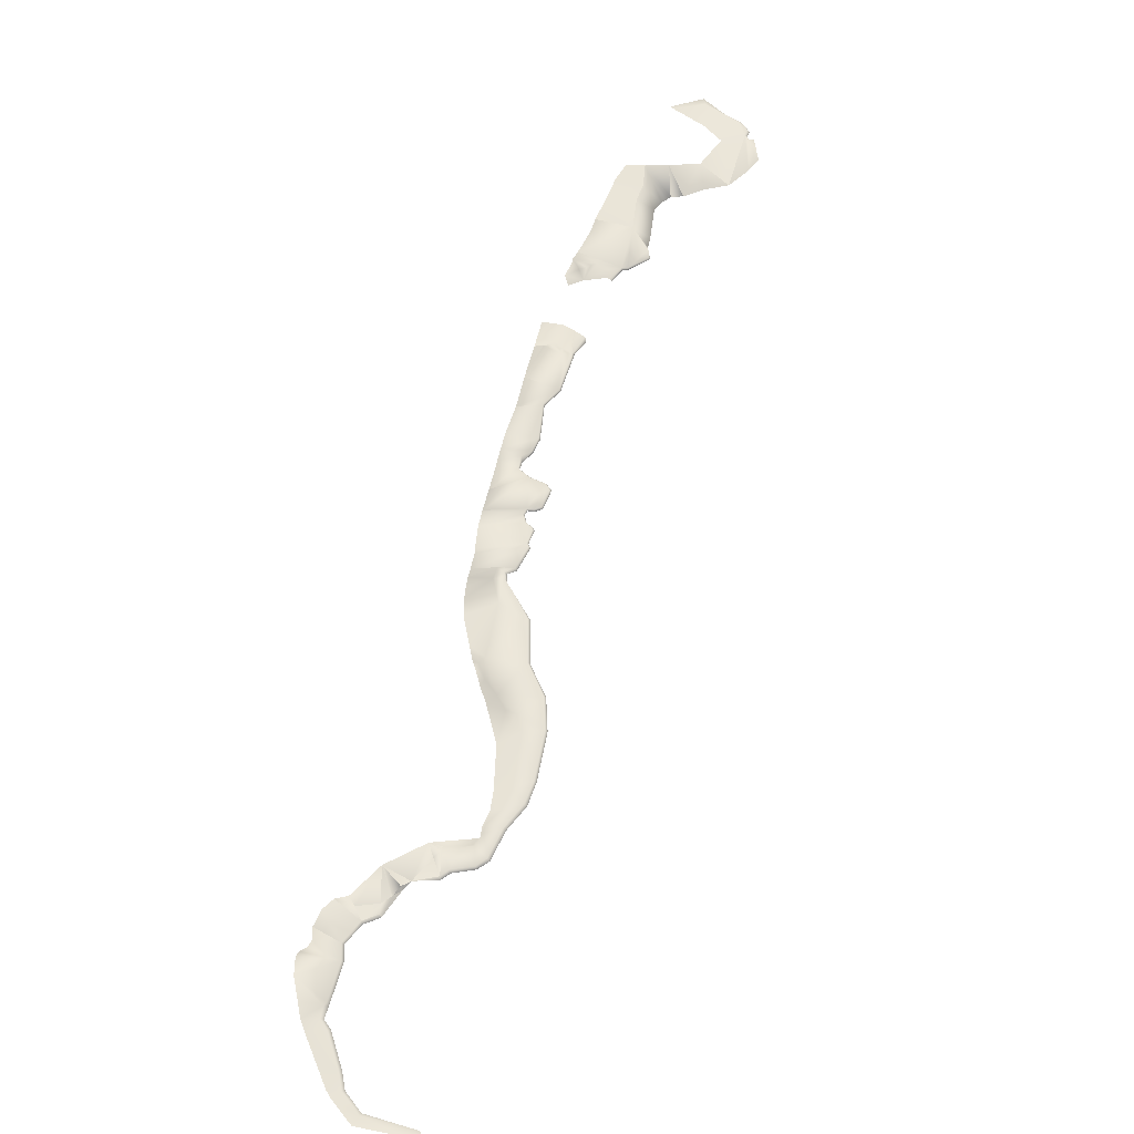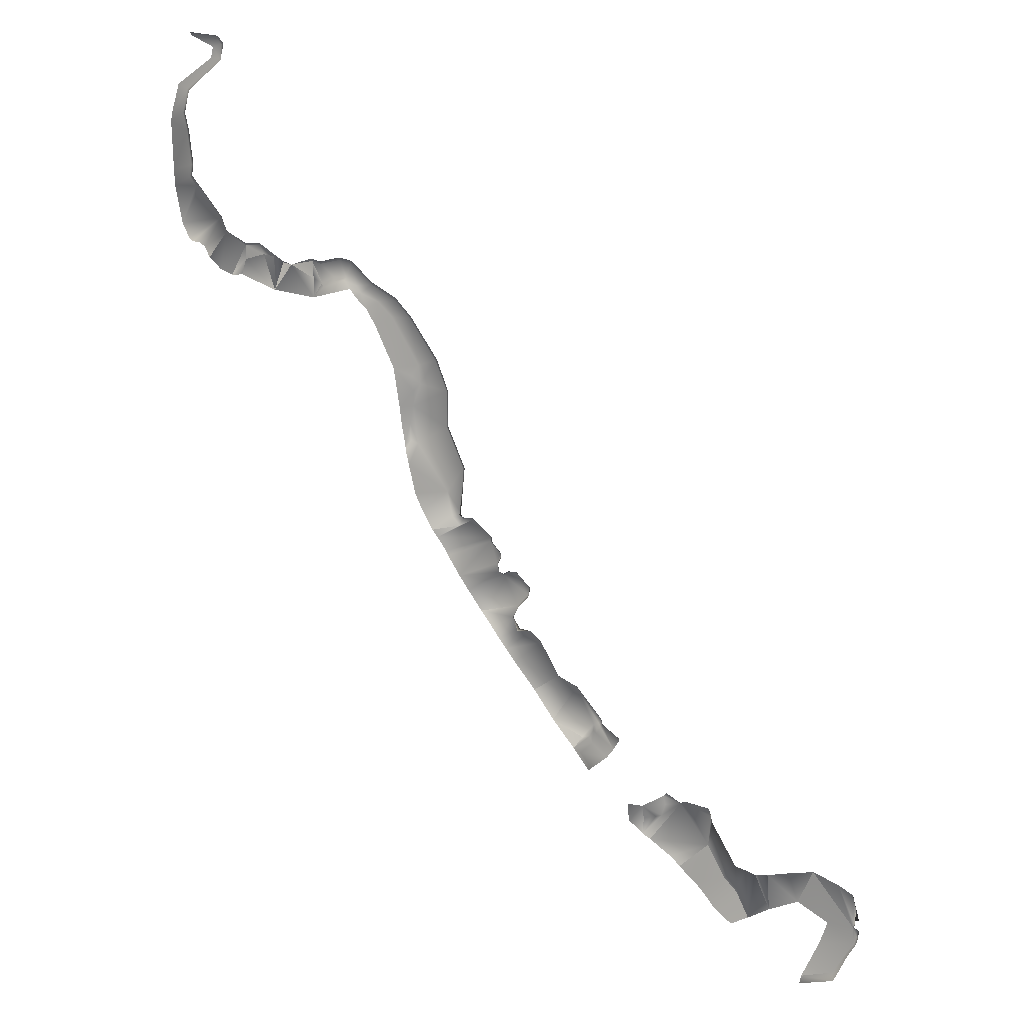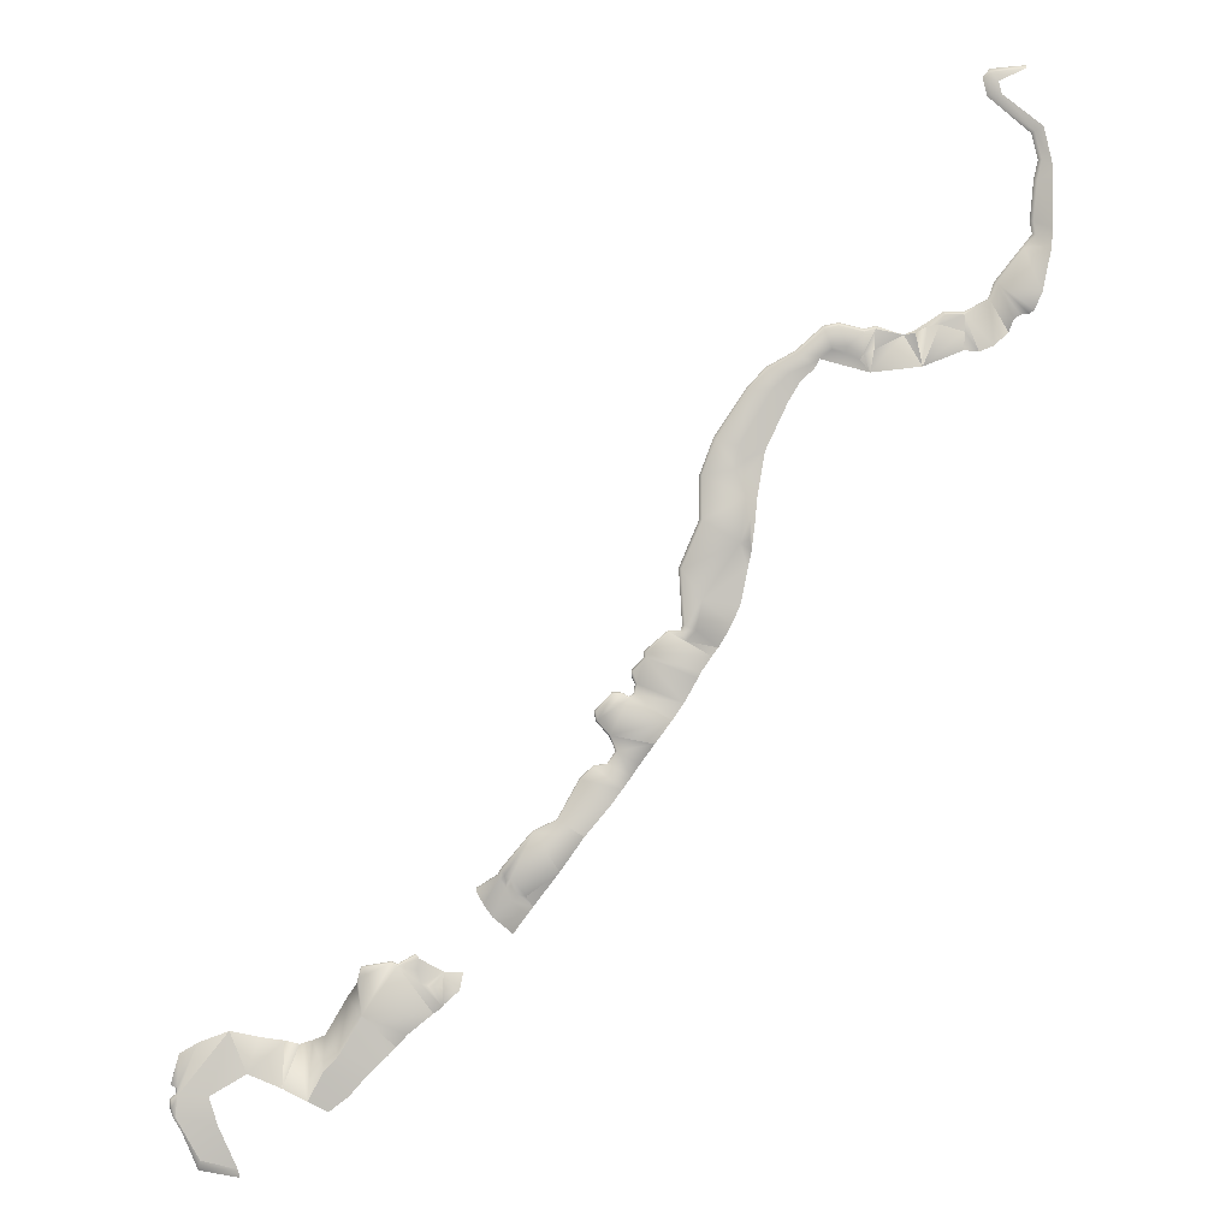
<metadata>
{"format":"obj","ext":"obj","renderer":"f3d","projection":"perspective","resolution":1024,"background":"white","views":[{"elev":58.2,"azim":-23.0,"up":"+Y"},{"elev":15.6,"azim":20.5,"up":"+Z"},{"elev":-2.8,"azim":179.6,"up":"+Z"}]}
</metadata>
<code>
g fx_fbx_fcbg_iceland_003_bg_01
v -29.12 -0.4705 48.53
v -28.04 0.6307 52.83
v -29.58 0.6063 53.71
v -22.82 0.397 53.39
v -22.83 0.1171 53.82
v -26.51 0.405 52.6
v -22.21 -0.7423 47.77
v -20.85 -3.022e-15 49.35
v -21.19 0.397 50
v -20.85 -3.022e-15 49.35
v -15.61 -1.216 49.62
v -17.14 1.7e-09 50.68
v -18.95 -3.087e-15 50.41
v -19.11 0.397 51.1
v -21.19 0.397 50
v -17.01 0.397 51.11
v -15.25 0.397 49.9
v -21.36 0.397 53
v -22.82 0.397 53.39
v -22.83 0.1171 53.82
v -21.35 0.1171 53.43
v -18 0.397 53.84
v -17.99 0.1171 54.27
v -16.09 0.397 53.42
v -15.93 0.1171 53.85
v -12.55 0.397 50.21
v -12.33 0.1171 50.58
v -14.43 0.397 48.75
v -14.9 -0.8929 48.33
v -13.02 -0.9158 46.58
v -11.59 0.397 47.58
v -11.38 -0.9986 43.84
v -8.605 0.397 47.98
v -8.363 0.1171 48.35
v -9.22 0.397 45.32
v -8.364 -1.16 37.45
v -6.143 0.397 45.32
v -5.802 0.1171 45.52
v -4.758 0.397 37.87
v -1.855 0.397 38.81
v -1.503 0.1171 39.08
v -0 0.397 34.03
v 0.3601 0.1171 34.1
v -4.479 0.397 34.89
v -5.755 0.397 31.23
v -0 0.397 28.15
v -4.979 0.397 25.14
v 0.3595 0.1171 28.34
v 2.707 0.397 21.75
v 3.086 0.1171 21.9
v -5.743 -2.211e-15 36.11
v -5.454 -2.062e-15 33.68
v -7.313 -1.359 31.18
v -7.049 -1.214 28.3
v -6.309 0.397 28.31
v -6.64 -0.9224 25.2
v -6.217 0.397 25.58
v -6.555 -0.9818 24.32
v -6.034 -0.9547 21.83
v -0 0.397 17.71
v -5.065 -0.7797 17.17
v -3.906 -0.7511 14.55
v 2.28 0.397 14.37
v 2.598 -1.066 14.42
v 0.8081 0.397 13.73
v -2.898 -0.7877 12.73
v -2.135 -0.8232 11.47
v 2.087 0.397 12.28
v 2.681 0.397 13.41
v 2.865 0.1171 13.75
v 4.306 0.397 13.43
v 4.418 0.1171 13.78
v -1.279 -0.836 10.34
v -2.135 -0.8232 11.47
v 7.39 0.397 10.85
v 7.656 0.1171 10.99
v 7.361 0.397 10.17
v 0.217 -0.8479 8.17
v 0.555 -0.8497 7.456
v 7.609 0.1171 10.3
v 2.392 -0.6215 4.198
v 9.062 0.253 8.357
v 9.297 -0.02697 8.47
v 8.571 0.1525 6.735
v 9.076 0.2121 7.83
v 9.318 -0.0679 7.781
v 8.805 -0.1275 6.709
v 8.841 0.1525 5.311
v 3.93 -0.6567 1.966
v 9.027 -0.1275 5.479
v 9.624 0.397 4.813
v 9.639 0.1171 5.055
v 10.54 0.397 5.361
v 10.48 0.1171 5.598
v 11.69 0.397 5.368
v 11.84 0.1171 5.605
v 13.75 0.397 1.938
v 13.89 0.397 3.126
v 14.16 0.1171 3.218
v 13.96 0.1171 1.855
v 12.02 0.397 2.366e-08
v 12.23 0.1171 -0.07143
v 3.93 -0.6567 1.966
v 6.216 -0.8566 -1.145
v -29.58 0.6063 53.71
v -31.31 0.3977 53.99
v -29.12 -0.4705 48.53
v 54.59 0.1494 -45.76
v 54.34 -0.5179 -39.61
v 52.37 -0.3235 -40.08
v 22.15 -1.151 -22.42
v 22.97 0.4012 -20.96
v 18.64 -1.324 -17.87
v -26.51 0.405 52.6
v -22.64 0.397 50.59
v -22.82 0.397 53.39
v -26.51 0.405 52.6
v -28.04 0.6307 52.83
v -29.12 -0.4705 48.53
v -29.58 0.6063 53.71
v -28.04 0.6307 52.83
v -27.94 0.1048 53.2
v -28.04 0.6307 52.83
v -26.51 0.405 52.6
v -27.94 0.1048 53.2
v -31.96 0.3983 55.35
v -31.92 0.1184 55.78
v -34.52 0.1184 55.72
v -34.52 0.3983 55.29
v -37.68 0.1184 57.43
v -37.94 0.3983 57.18
v -38.54 0.1184 59.72
v -38.82 0.3983 59.51
v -42.36 0.1184 64.54
v -38.56 -0.6056 51.31
v -36.57 -0.6249 50.52
v -40.49 -0.6954 53.13
v -41.22 -0.767 54.86
v -40.49 -0.6954 53.13
v -42.1 -0.8505 55.47
v -43.29 -0.8389 55.6
v -43.97 -0.8575 56.14
v -45.04 -0.8758 58.45
v -42.5 0.3983 64.11
v -43.07 0.3983 64.34
v -46.29 -0.6048 64.47
v -44.04 0.3983 65.85
v -43.56 0.1184 66
v -43.24 0.1184 67.74
v -46.4 -0.5833 66.98
v -43.74 0.3983 67.7
v -43.82 0.1184 73.26
v -44.28 0.3983 73.15
v -46.54 -0.6318 74.64
v -44.41 0.1184 75.93
v -44.9 0.3983 75.93
v -46.38 -0.537 75.88
v -43.56 0.1184 79.45
v -43.97 0.3983 79.66
v -45.25 -0.07031 80.47
v -39.67 0.5411 84.6
v -37.78 0.1184 84.34
v -38.19 0.3983 84.58
v -39.23 0.4947 86.33
v -37.65 0.3983 86.77
v -37.15 0.1184 86.9
v -38.29 0.3983 87.54
v -42.87 0.3983 88.05
v -38.11 0.1184 88.07
v -42.94 0.1184 88.56
v -22.21 -0.7423 47.77
v -22.64 0.397 50.59
v -26.51 0.405 52.6
v -29.12 -0.4705 48.53
v -21.19 0.397 50
v -22.82 0.397 53.39
v -22.64 0.397 50.59
v -22.21 -0.7423 47.77
v -34.57 0.3983 53.02
v -34.61 -0.9283 50.75
v -29.12 -0.4705 48.53
v -31.31 0.3977 53.99
v -34.57 0.3983 53.02
v -34.52 0.3983 55.29
v -36.57 -0.6249 50.52
v -34.61 -0.9283 50.75
v 37.19 0.2307 -28.51
v 39.68 -0.0457 -29.7
v 37.39 -0.04931 -28.36
v 39.65 0.2343 -29.94
v 36.8 0.2307 -29.02
v 40.47 0.2343 -29.56
v 44.29 0.3921 -36.38
v 40.47 -0.0457 -29.35
v 44.25 0.2343 -30.2
v 44.42 -0.0457 -30
v 44.75 0.2343 -31.47
v 45.02 -0.1252 -32.26
v 46.21 -0.4566 -33.96
v 47.2 0.06831 -41.46
v 49.11 -0.5291 -38.95
v 49.21 0.09755 -43.53
v 50.66 -0.1622 -39.51
v 51.34 -0.3486 -47.51
v 52.37 -0.3235 -40.08
v 54.59 0.1494 -45.76
v 38.39 -0.4664 -38.9
v 39.85 -0.1585 -40.5
v 35.08 -0.9775 -36.21
v 36.61 0.03803 -32.32
v 35.08 -0.9775 -36.21
v 33.88 -1.139 -35.39
v 37.14 0.2307 -30.46
v 33.68 -0.8689 -30.77
v 35.72 -0.1907 -32.55
v 34.98 -0.4762 -32.61
v 33.91 -0.796 -32.88
v 69.02 0.2343 -45.29
v 68.58 -0.0457 -43.44
v 68.18 0.09429 -42.29
v 67.92 0.2343 -41.23
v 68.16 0.2343 -45.63
v 68.58 -0.0457 -43.44
v 65.53 0.2343 -39.82
v 68.43 -0.0457 -45.83
v 68.07 0.2343 -46.6
v 61.44 0.2707 -38.3
v 68.38 -0.0457 -46.46
v 68.83 0.2343 -47.19
v 69.11 -0.0457 -47.02
v 68.79 0.2343 -48.18
v 69.09 -0.0457 -48.3
v 68.38 0.2343 -49.37
v 68.66 -0.0457 -49.53
v 67.24 0.2343 -51.31
v 67.53 -0.2792 -51.47
v 65.11 0.2343 -54.96
v 65.37 -0.04569 -56.25
v 60.26 -0.1719 -56.18
v 60.06 -0.6401 -57.32
v 15.42 -1.181 -13.3
v 18.64 -1.324 -17.87
v 22.02 0.4012 -12.59
v 18.82 0.4012 -11.11
v 19 0.1213 -10.95
v 22.17 0.1213 -12.41
v 16.07 0.1213 -5.621
v 26.28 0.1213 -17.32
v 15.89 0.4012 -5.769
v 14.24 0.1213 -3.903
v 11.94 -0.8866 -9.109
v 15.42 -1.181 -13.3
v 10.46 -0.8866 -7.09
v 14.15 0.4012 -4.086
v 12.45 -1.166 -3.689
v 12.34 0.4012 -3.834
v 9.238 -0.8868 -5.407
v 11.34 0.1171 -2.036
v 11.1 0.397 -2.073
v 8.181 -0.8901 -3.855
v 12.23 0.1171 -0.07143
v 6.216 -0.8566 -1.145
v 12.02 0.397 2.366e-08
v 24.86 -0.5114 -25.72
v 22.15 -1.151 -22.42
v 24.76 -1.224 -25.96
v 23.07 -0.4706 -23.34
v 27.38 -0.1408 -23.67
v 24.88 -0.1381 -21.5
v 24.28 0.4012 -20.6
v 22.97 0.4012 -20.96
v 24.96 0.4012 -18.53
v 18.64 -1.324 -17.87
v 25.62 -0.1381 -19.8
v 28.47 -0.1381 -22.11
v 24.92 0.4012 -19.5
v 25.8 0.4012 -18.2
v 25.63 -0.1381 -19
v 26.33 -0.1381 -18.73
v 26.15 0.4012 -17.51
v 26.69 -0.4181 -18.06
v 26.57 -0.1381 -18.26
v 29.49 -0.1889 -20.36
v 29.46 -0.7485 -19.83
v 33.67 -1.276 -35
v 33.88 -1.139 -35.39
v 33.91 -0.796 -32.88
v 31.69 -1.582 -33.28
v 33.68 -0.8689 -30.77
v 31.17 -0.8679 -30.76
v 54.34 -0.5179 -39.61
v 54.59 0.1494 -45.76
v 59.1 0.4852 -43.84
v 57.53 0.1578 -39.09
v 61.44 0.2707 -38.3
v 49.21 0.09755 -43.53
v 48.63 -0.5836 -48.89
v 51.34 -0.3486 -47.51
v 45.92 -0.5125 -46.82
v 44.39 -0.2516 -45.05
v 47.2 0.06831 -41.46
v 42.52 -0.06782 -43.05
v 44.29 0.3921 -36.38
v 40.92 -0.1802 -41.6
v 39.85 -0.1585 -40.5
v 62.74 0.7403 -50.48
v 60.26 -0.1719 -56.18
v 65.11 0.2343 -54.96
v 68.38 0.2343 -49.37
v 63.98 0.6682 -46.73
v 68.07 0.2343 -46.6
v 61.44 0.2707 -38.3
v 59.1 0.4852 -43.84
v -34.57 0.3983 53.02
v -31.31 0.3977 53.99
v -34.52 0.3983 55.29
v -31.96 0.3983 55.35
v -29.58 0.6063 53.71
v -31.92 0.1184 55.78
v -27.94 0.1048 53.2
g fx_fbx_fcbg_iceland_003_bg_01_0
f 3 2 1
f 6 5 4
f 9 8 7
f 11 7 10
f 12 11 10
f 13 12 10
f 14 13 10
f 15 14 10
f 16 12 13
f 14 16 13
f 17 11 12
f 16 17 12
f 15 18 14
f 19 18 15
f 19 20 18
f 20 21 18
f 18 22 14
f 18 21 22
f 14 22 16
f 21 23 22
f 22 24 16
f 22 23 24
f 24 17 16
f 23 25 24
f 24 25 26
f 26 17 24
f 25 27 26
f 11 17 28
f 28 17 26
f 29 11 28
f 30 29 28
f 31 30 28
f 31 28 26
f 32 30 31
f 26 27 33
f 33 31 26
f 27 34 33
f 35 32 31
f 35 31 33
f 32 35 36
f 33 34 37
f 37 35 33
f 34 38 37
f 35 37 39
f 35 39 36
f 37 38 40
f 37 40 39
f 38 41 40
f 40 41 42
f 41 43 42
f 39 40 44
f 40 42 44
f 44 42 45
f 42 43 46
f 42 46 45
f 45 46 47
f 43 48 46
f 46 48 49
f 47 46 49
f 48 50 49
f 36 39 51
f 39 44 51
f 51 52 36
f 51 44 52
f 44 45 52
f 52 53 36
f 52 45 53
f 53 45 54
f 45 55 54
f 55 45 47
f 54 55 56
f 55 57 56
f 57 55 47
f 56 57 58
f 57 47 58
f 58 47 59
f 59 47 60
f 61 59 60
f 60 47 49
f 60 62 61
f 63 60 49
f 49 50 63
f 50 64 63
f 62 60 65
f 65 60 63
f 62 65 66
f 67 66 65
f 68 67 65
f 63 64 69
f 63 69 65
f 65 69 68
f 64 70 69
f 69 70 71
f 69 71 68
f 70 72 71
f 71 73 68
f 73 74 68
f 71 72 75
f 71 75 73
f 72 76 75
f 75 76 77
f 73 75 78
f 75 77 78
f 77 79 78
f 76 80 77
f 79 77 81
f 77 80 82
f 80 83 82
f 77 84 81
f 84 77 82
f 82 83 85
f 85 84 82
f 83 86 85
f 85 86 84
f 86 87 84
f 84 88 81
f 84 87 88
f 81 88 89
f 87 90 88
f 88 91 89
f 88 90 91
f 90 92 91
f 91 92 93
f 92 94 93
f 93 94 95
f 94 96 95
f 93 97 91
f 97 93 95
f 95 96 98
f 98 97 95
f 96 99 98
f 98 99 97
f 99 100 97
f 97 101 91
f 97 100 101
f 100 102 101
f 91 101 103
f 101 104 103
f 107 106 105
f 110 109 108
f 113 112 111
f 116 115 114
f 119 118 117
f 122 121 120
f 125 124 123
f 128 127 126
f 129 128 126
f 130 128 129
f 131 130 129
f 132 130 131
f 133 132 131
f 134 132 133
f 129 135 131
f 129 136 135
f 135 137 131
f 131 138 133
f 139 138 131
f 138 140 133
f 140 141 133
f 141 142 133
f 142 143 133
f 143 144 133
f 144 134 133
f 144 143 145
f 145 134 144
f 145 143 146
f 147 134 145
f 147 145 146
f 148 134 147
f 149 148 147
f 150 147 146
f 151 149 147
f 151 147 150
f 152 149 151
f 153 151 150
f 153 152 151
f 154 153 150
f 155 152 153
f 156 153 154
f 156 155 153
f 157 156 154
f 158 155 156
f 159 156 157
f 159 158 156
f 160 159 157
f 159 160 161
f 162 158 159
f 163 159 161
f 163 162 159
f 163 161 164
f 162 163 165
f 165 163 164
f 166 162 165
f 165 164 167
f 166 165 167
f 167 164 168
f 169 166 167
f 168 170 167
f 170 169 167
f 173 172 171
f 174 173 171
f 177 176 175
f 178 177 175
f 181 180 179
f 182 181 179
f 185 184 183
f 186 185 183
f 189 188 187
f 188 190 187
f 187 190 191
f 190 188 192
f 192 193 190
f 188 194 192
f 192 194 195
f 194 196 195
f 195 197 192
f 195 196 197
f 197 193 192
f 196 198 197
f 197 198 193
f 198 199 193
f 193 199 200
f 199 201 200
f 200 201 202
f 201 203 202
f 202 203 204
f 203 205 204
f 204 205 206
f 193 208 207
f 207 209 193
f 209 190 193
f 190 211 210
f 210 211 212
f 213 190 210
f 190 213 191
f 191 213 214
f 213 210 214
f 210 212 215
f 210 215 214
f 212 216 215
f 214 215 216
f 217 216 212
f 217 214 216
f 220 219 218
f 220 218 221
f 218 222 221
f 218 223 222
f 222 224 221
f 223 225 222
f 222 226 224
f 222 225 226
f 226 227 224
f 225 228 226
f 226 228 229
f 228 230 229
f 229 231 226
f 229 230 231
f 230 232 231
f 231 233 226
f 231 232 233
f 232 234 233
f 233 234 235
f 234 236 235
f 235 237 233
f 235 236 237
f 236 238 237
f 237 238 239
f 238 240 239
f 243 242 241
f 244 243 241
f 244 245 243
f 245 246 243
f 247 245 244
f 246 248 243
f 249 247 244
f 250 247 249
f 249 244 251
f 244 252 251
f 253 249 251
f 254 250 249
f 254 249 253
f 255 250 254
f 256 254 253
f 256 255 254
f 257 256 253
f 258 255 256
f 259 256 257
f 259 258 256
f 260 259 257
f 261 258 259
f 262 259 260
f 263 261 259
f 263 259 262
f 266 265 264
f 265 267 264
f 268 264 267
f 269 267 265
f 269 268 267
f 265 270 269
f 271 270 265
f 270 271 272
f 271 273 272
f 273 243 272
f 274 268 269
f 275 268 274
f 270 276 269
f 276 270 272
f 269 276 274
f 276 272 274
f 272 243 277
f 272 278 274
f 272 277 278
f 278 279 274
f 279 275 274
f 277 279 278
f 243 280 277
f 277 280 279
f 248 280 243
f 248 281 280
f 275 279 282
f 280 282 279
f 281 282 280
f 283 275 282
f 281 284 282
f 284 283 282
f 287 286 285
f 287 285 288
f 288 289 287
f 290 289 288
f 293 292 291
f 291 294 293
f 294 295 293
f 298 297 296
f 297 299 296
f 296 299 300
f 301 296 300
f 301 300 302
f 301 302 303
f 302 304 303
f 303 304 305
f 308 307 306
f 308 306 309
f 306 310 309
f 309 310 311
f 311 310 312
f 310 313 312
f 316 315 314
f 316 317 315
f 317 318 315
f 317 319 318
f 319 320 318

</code>
